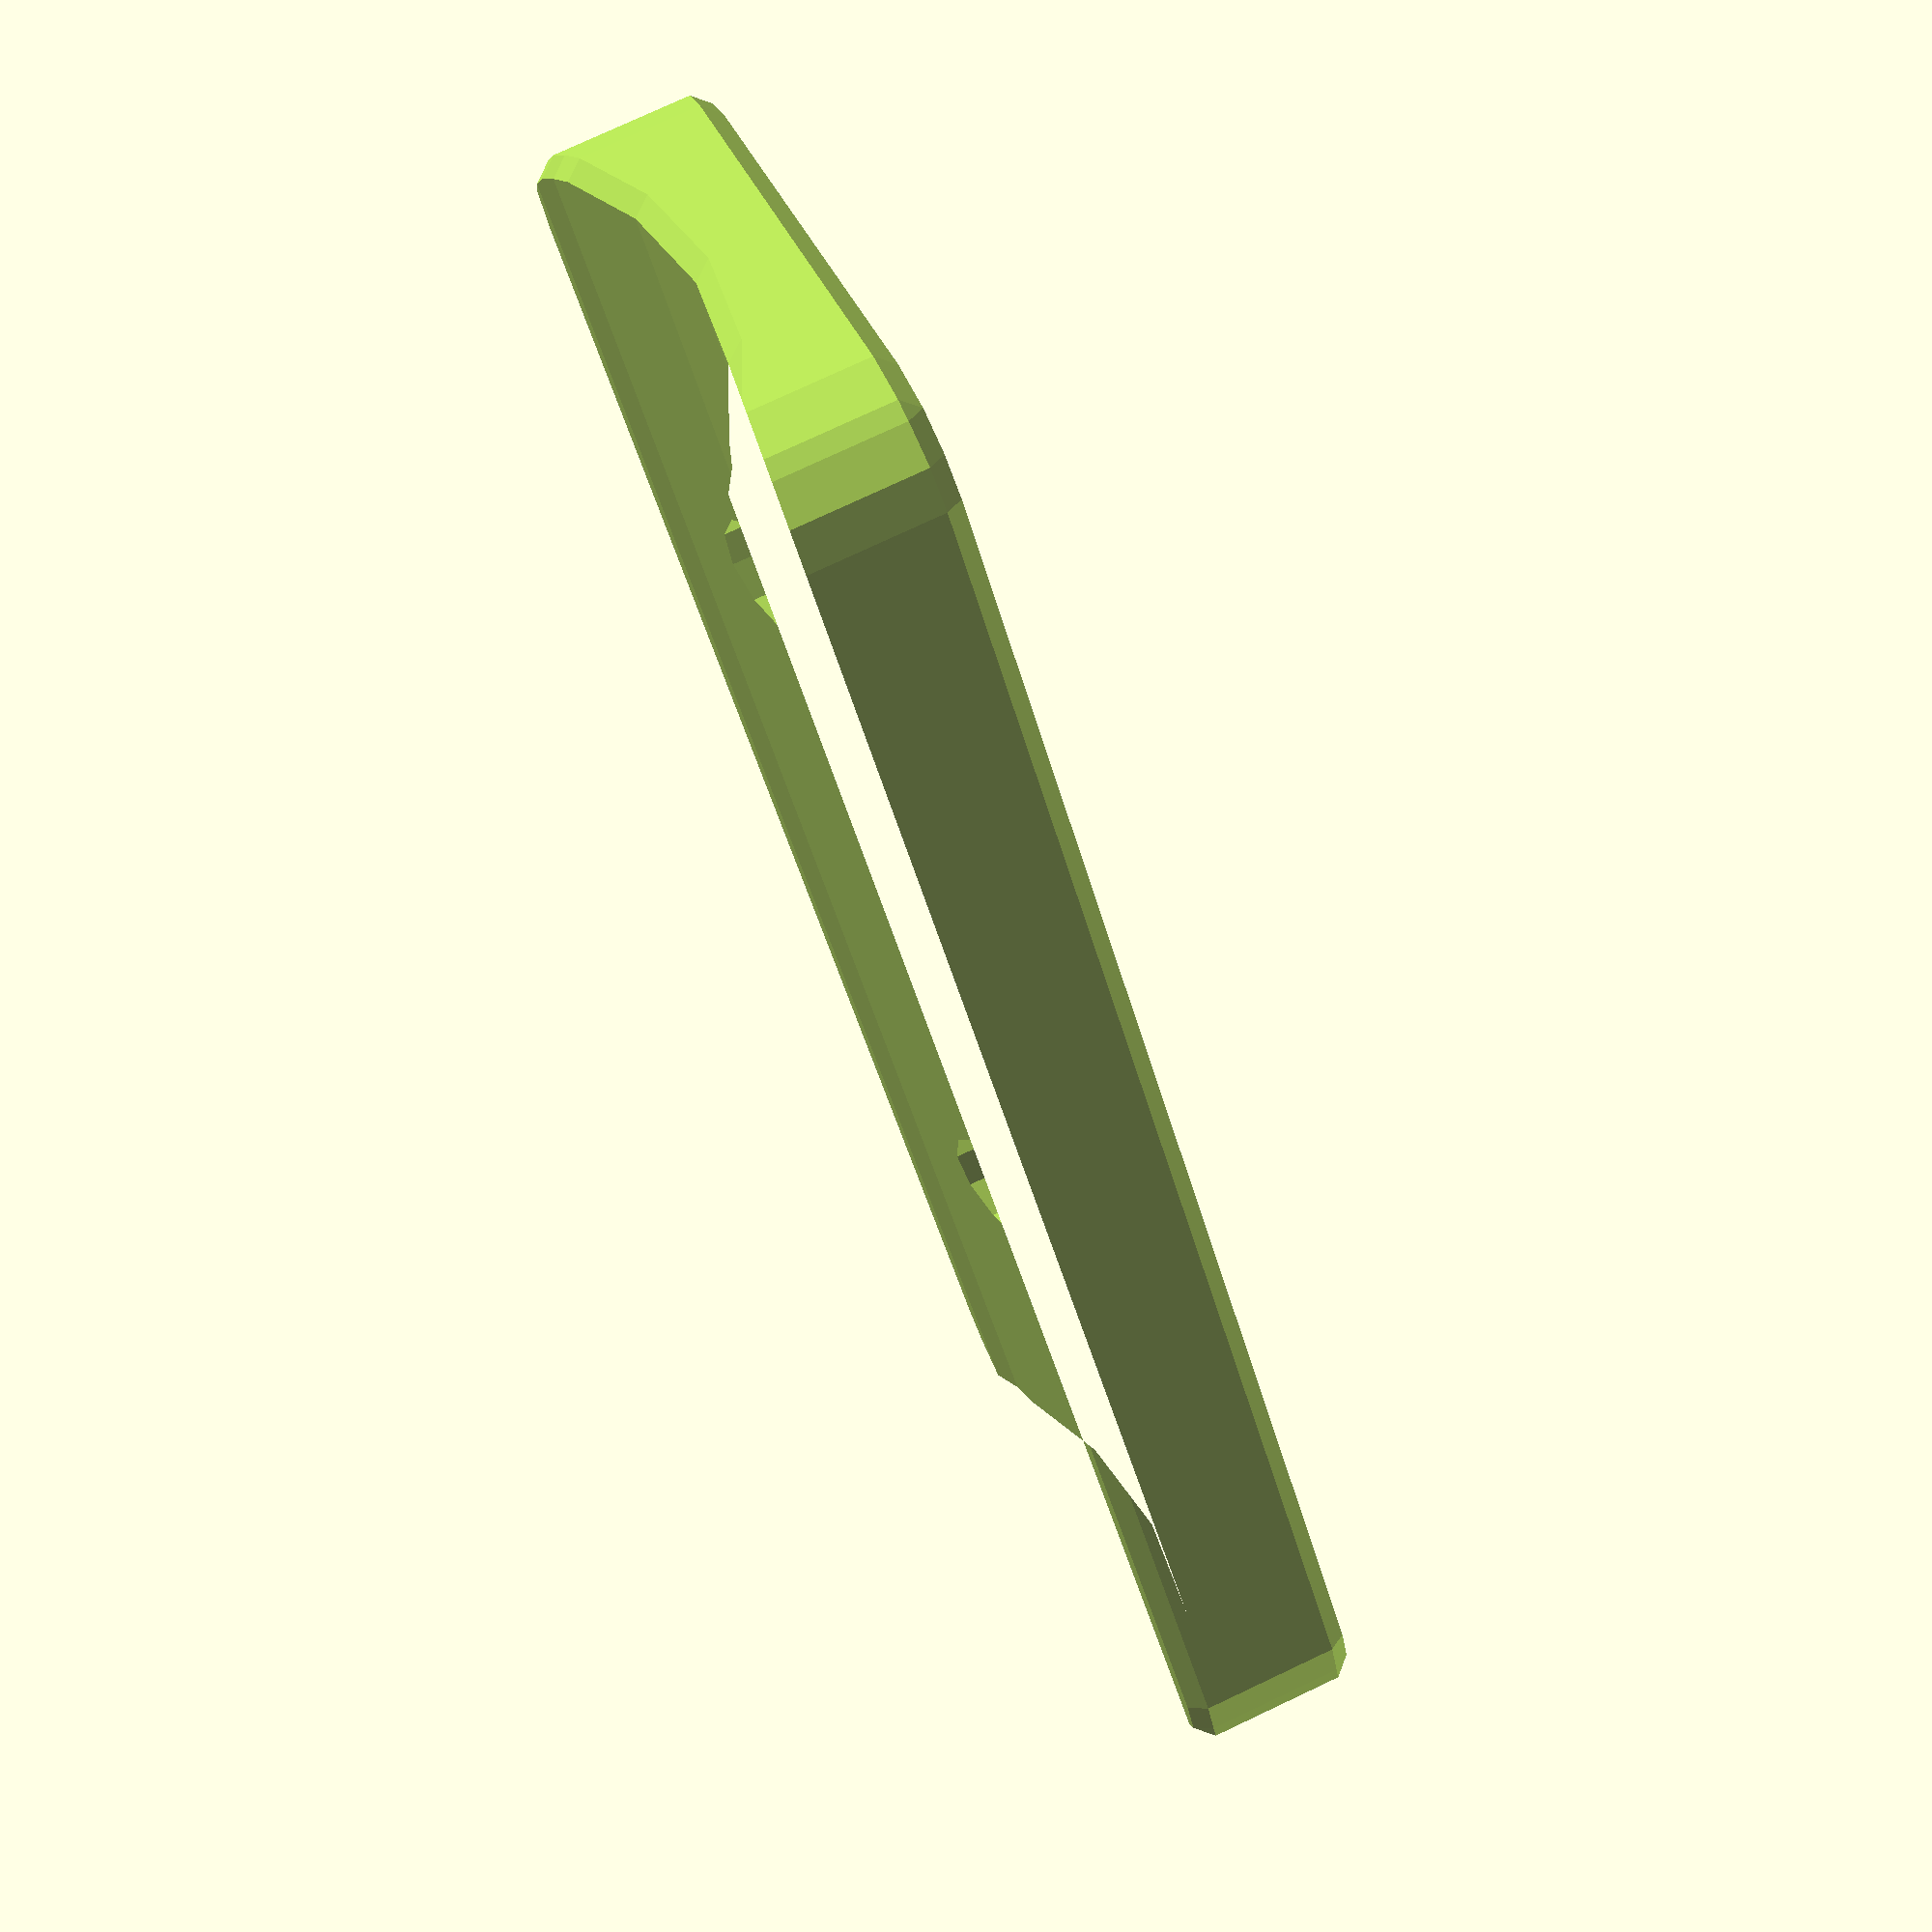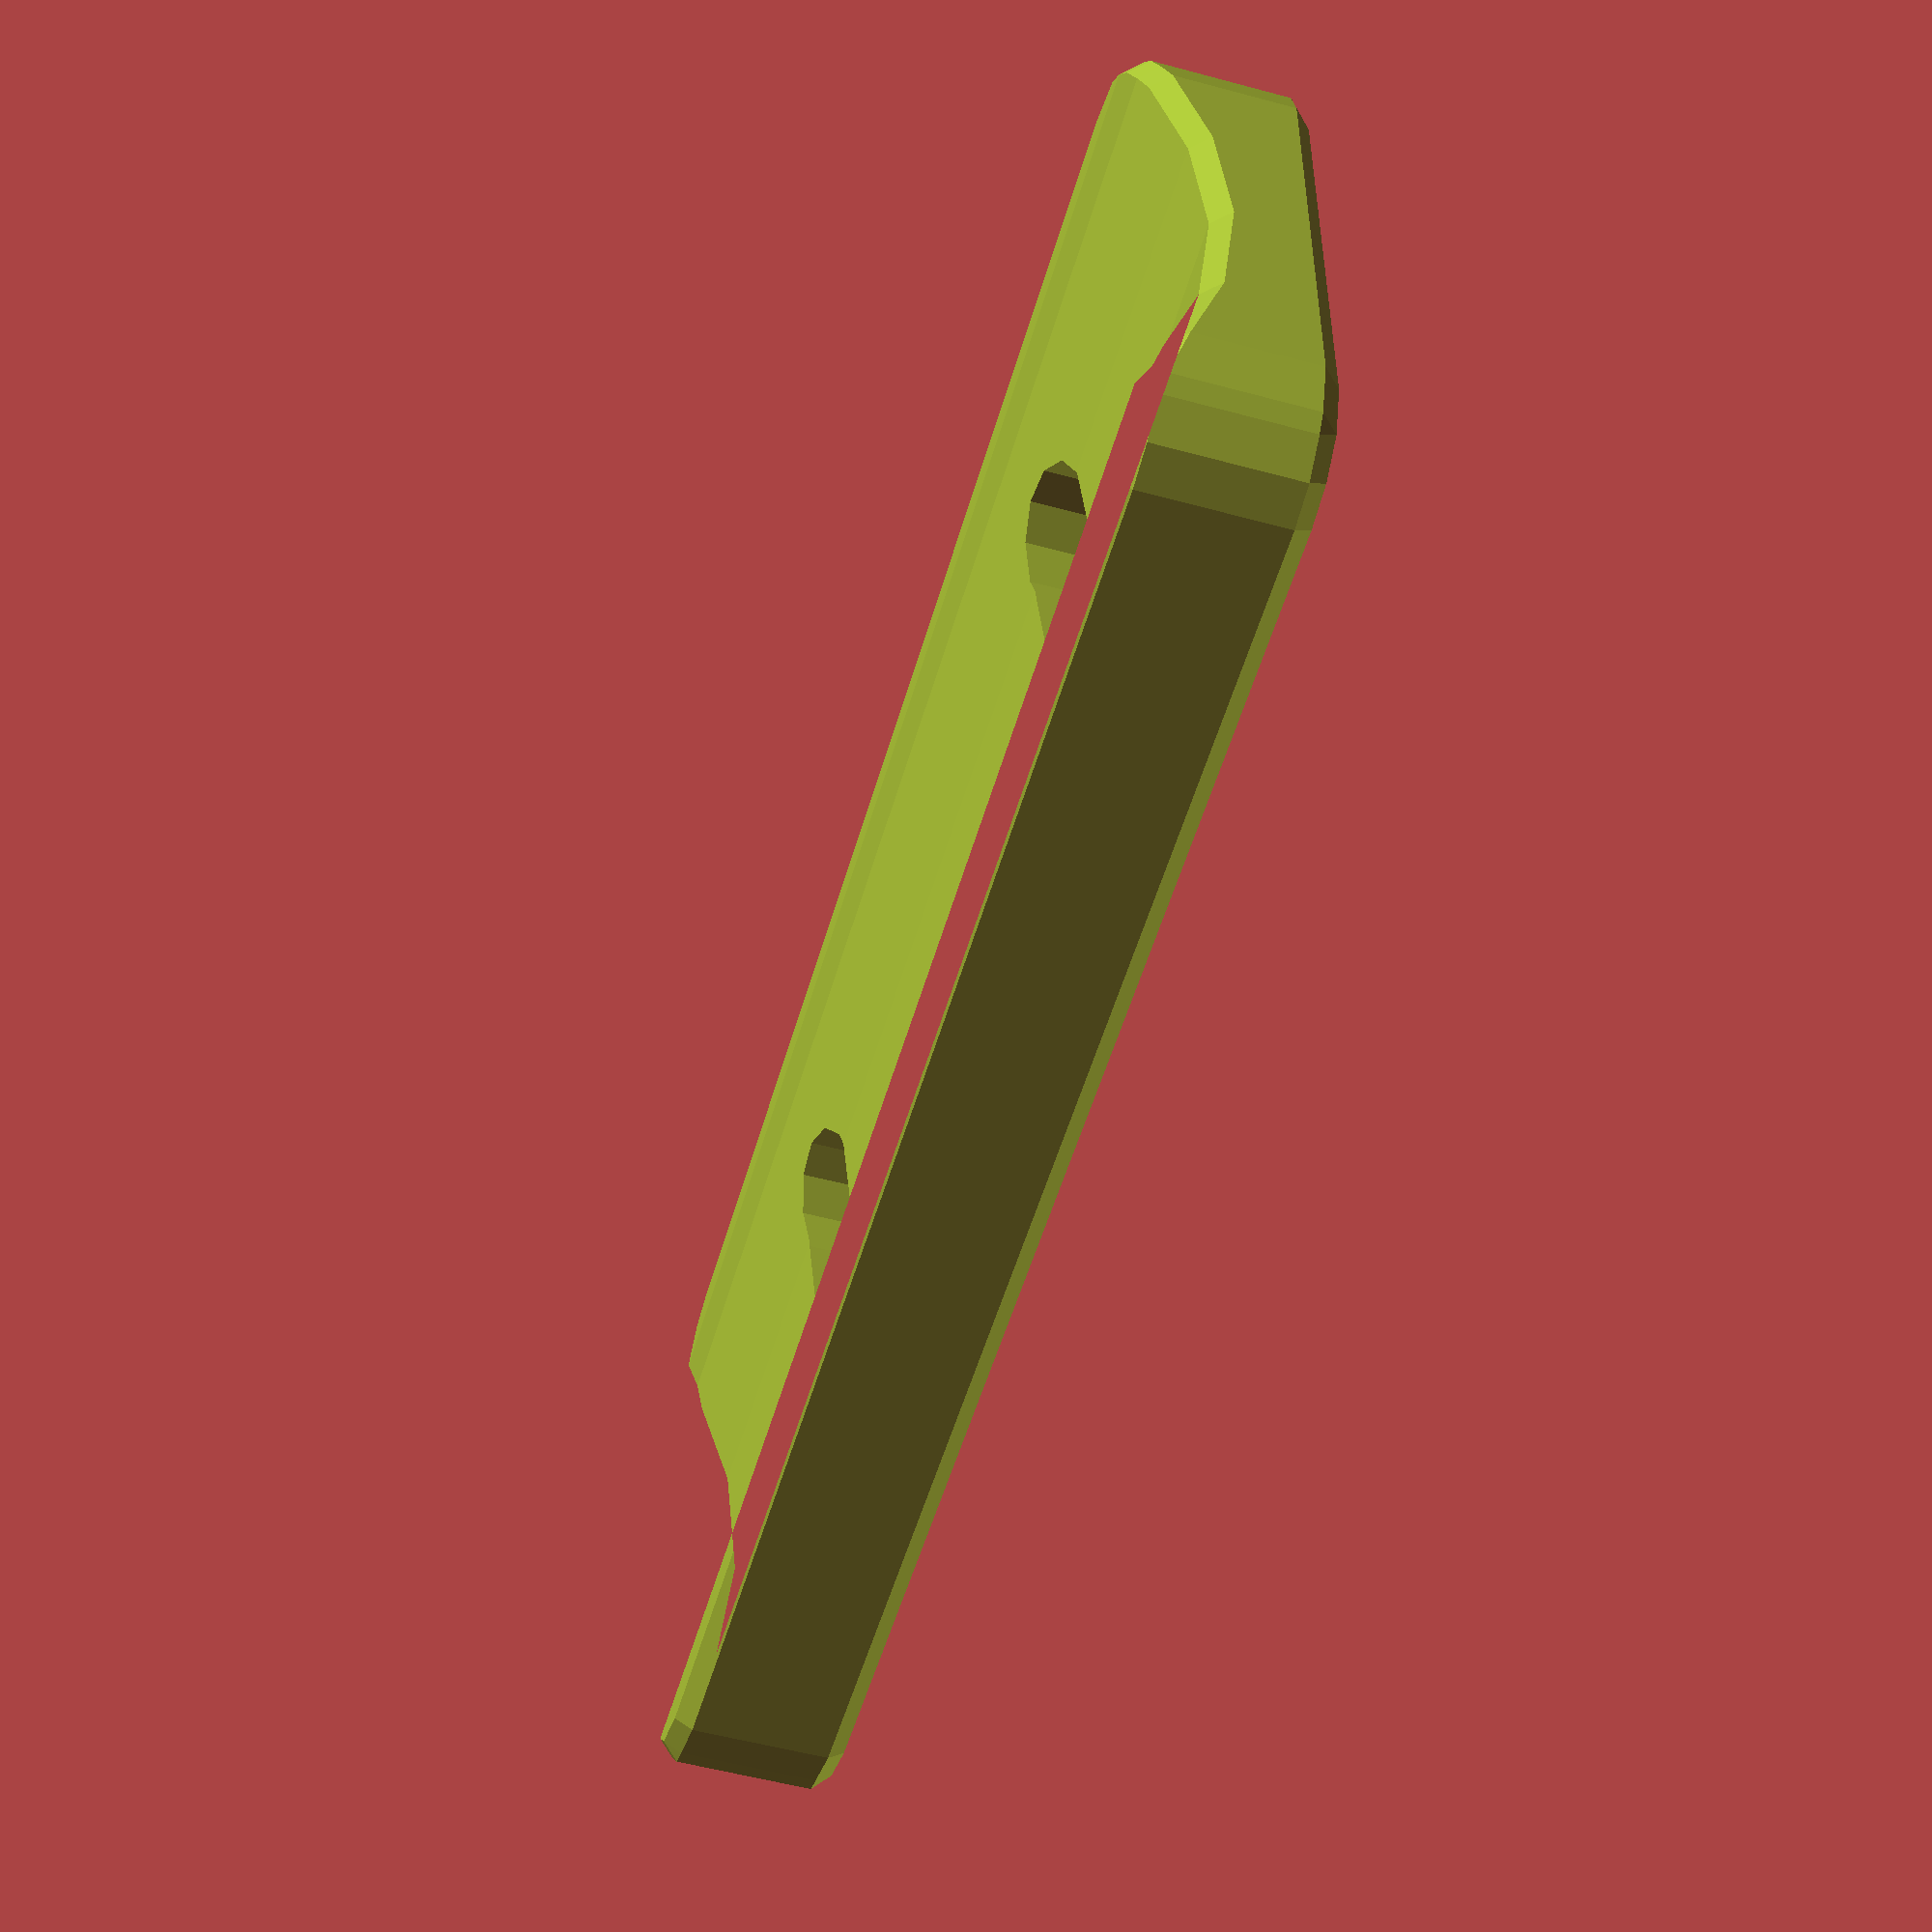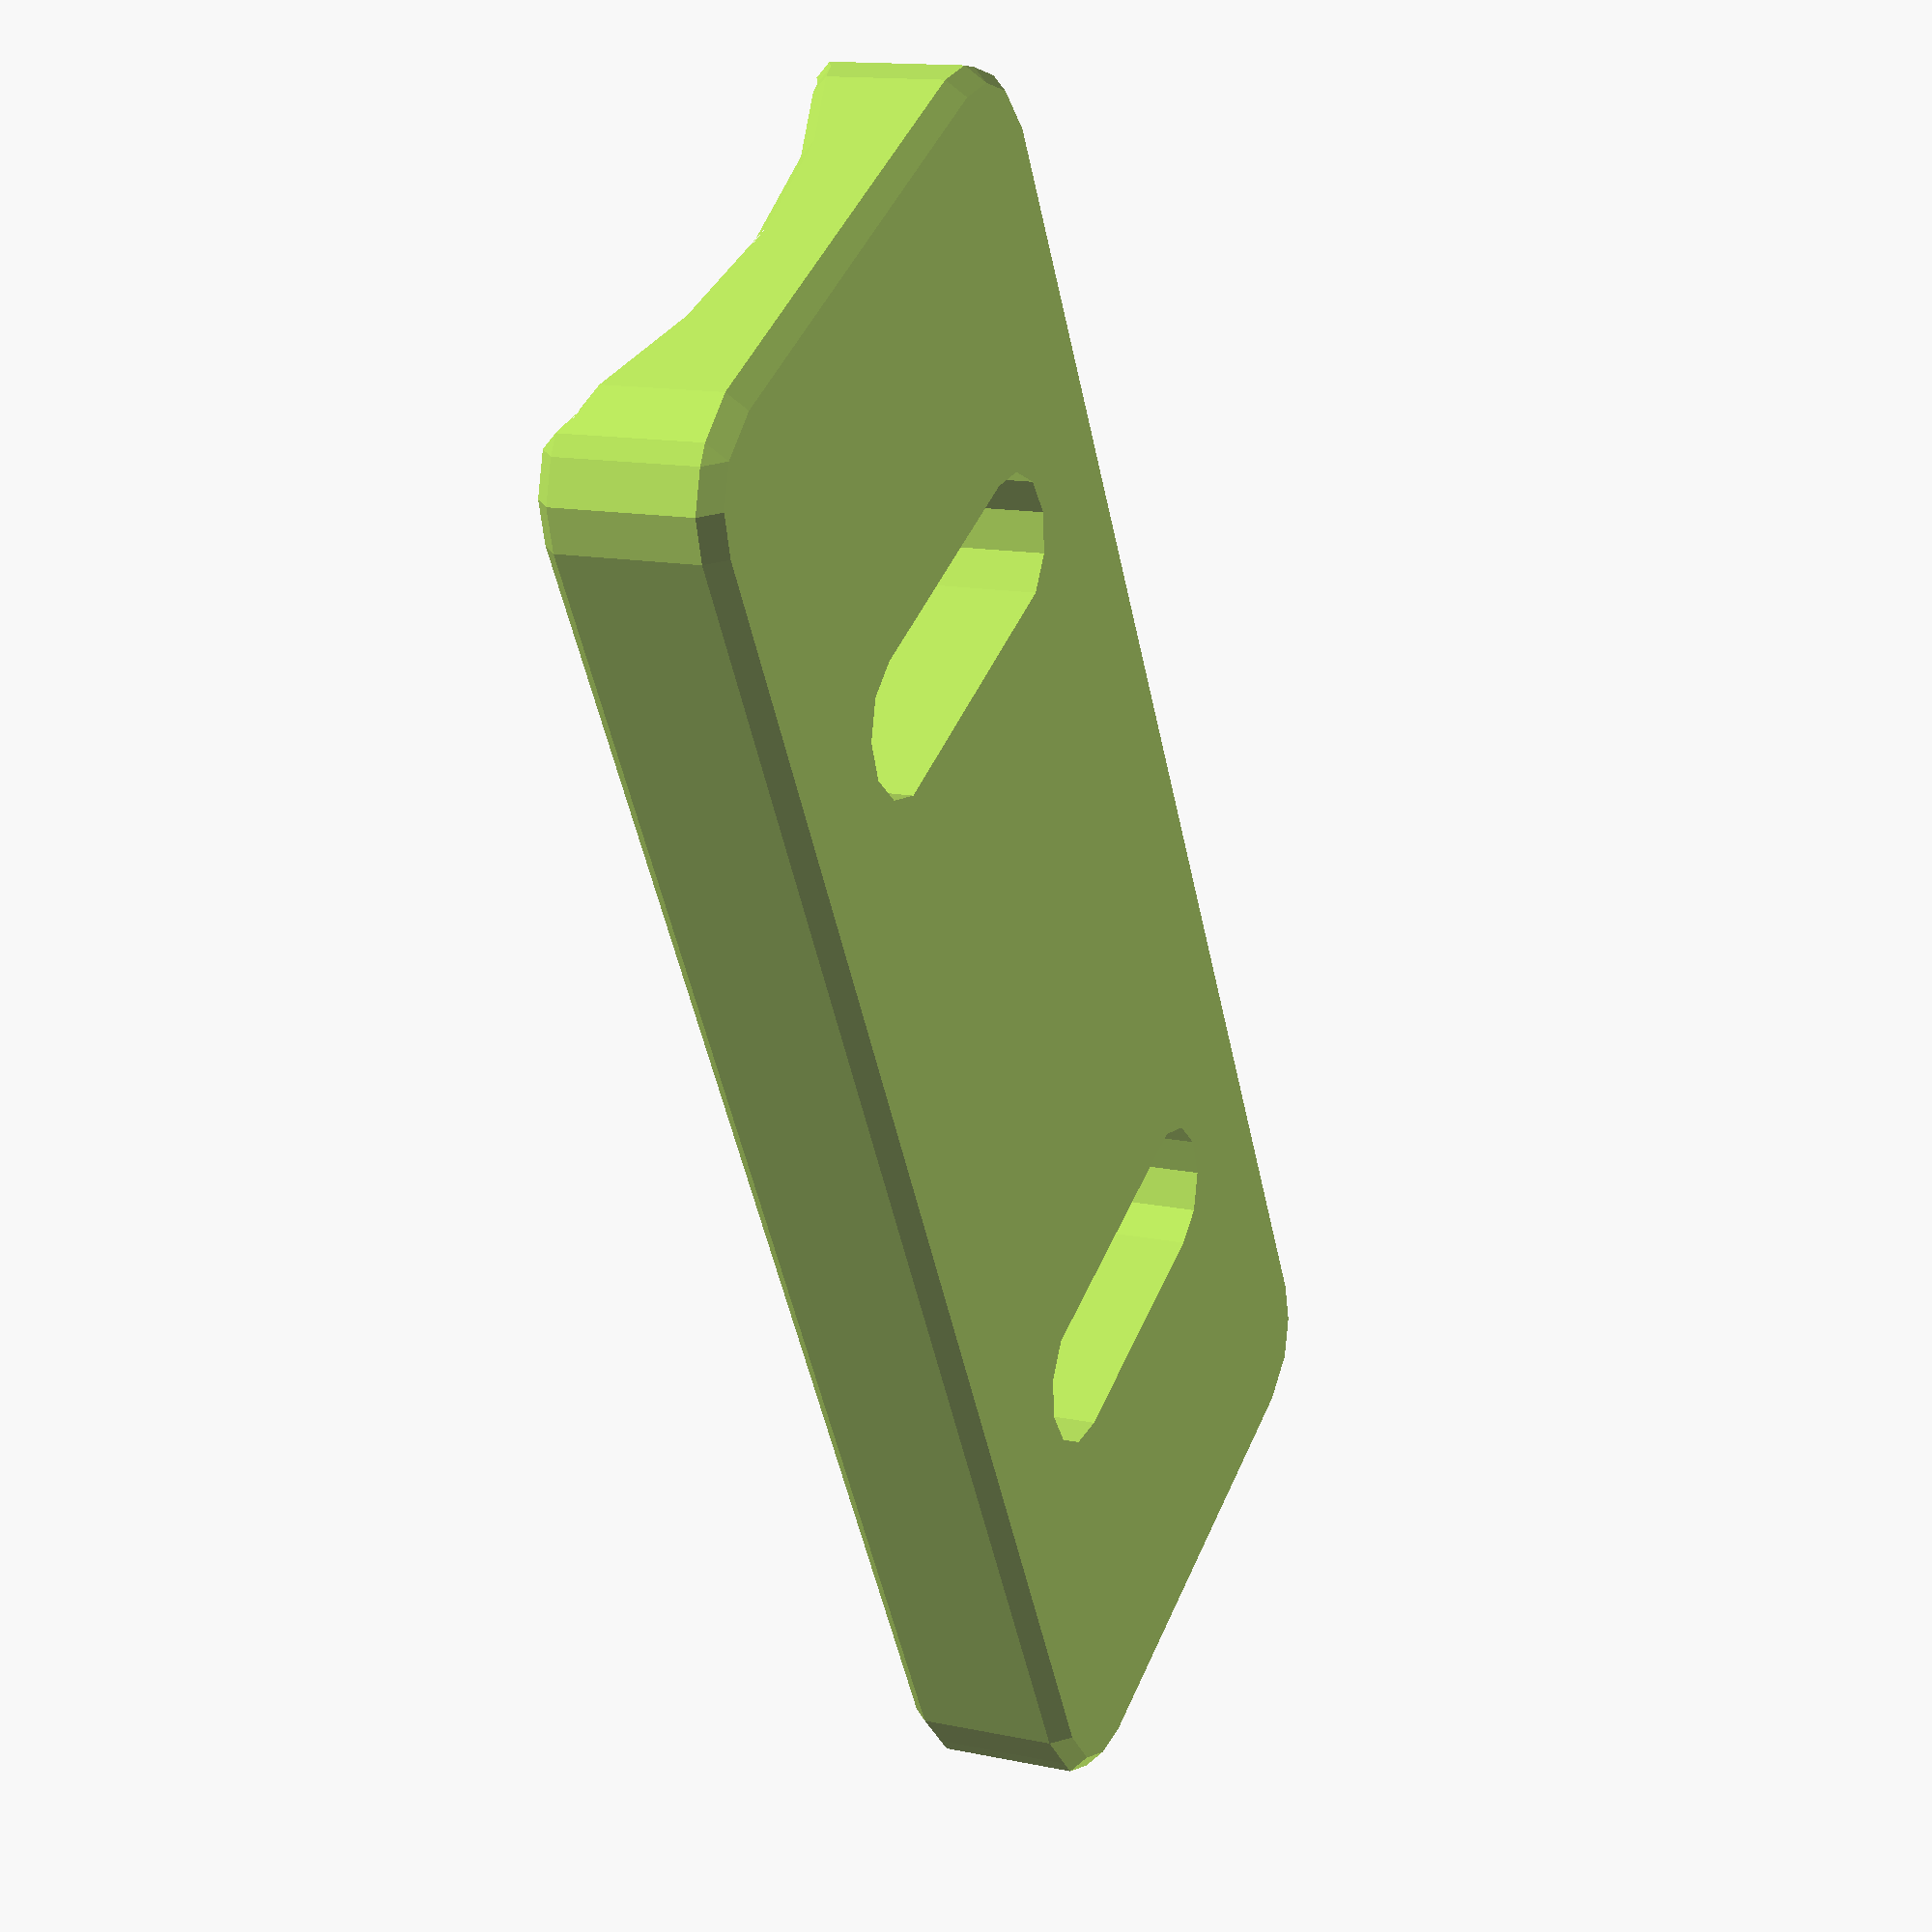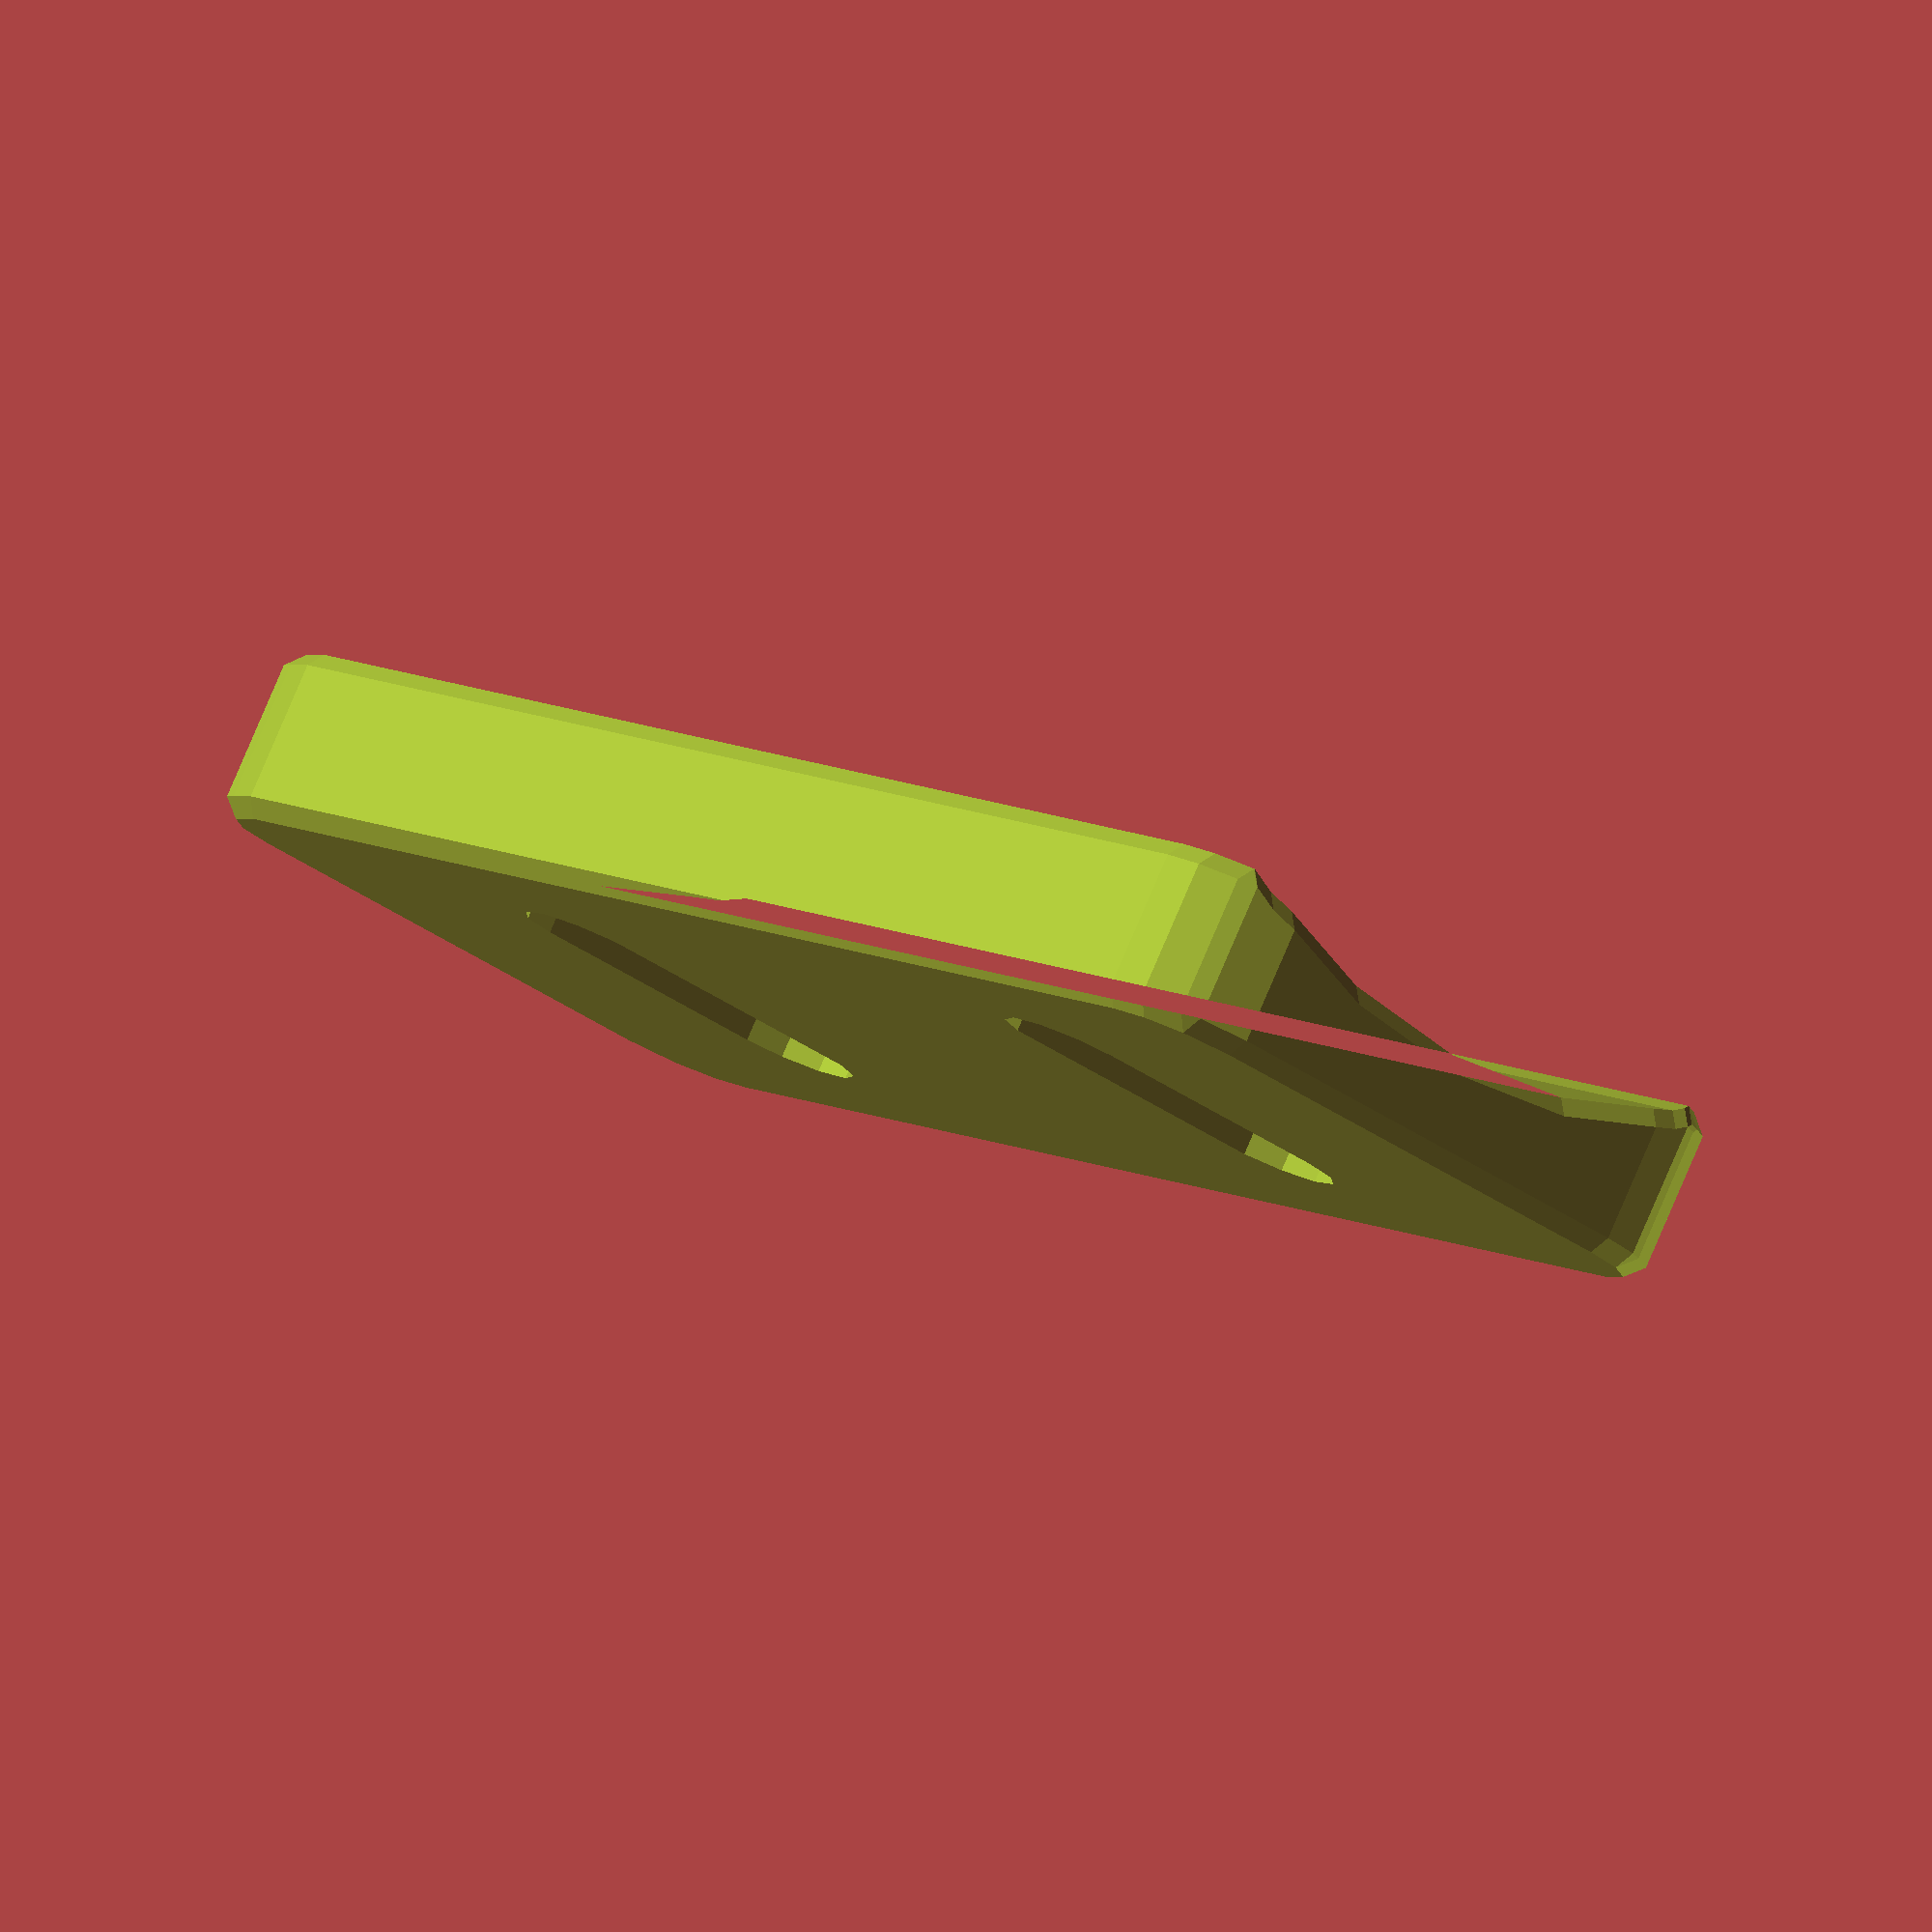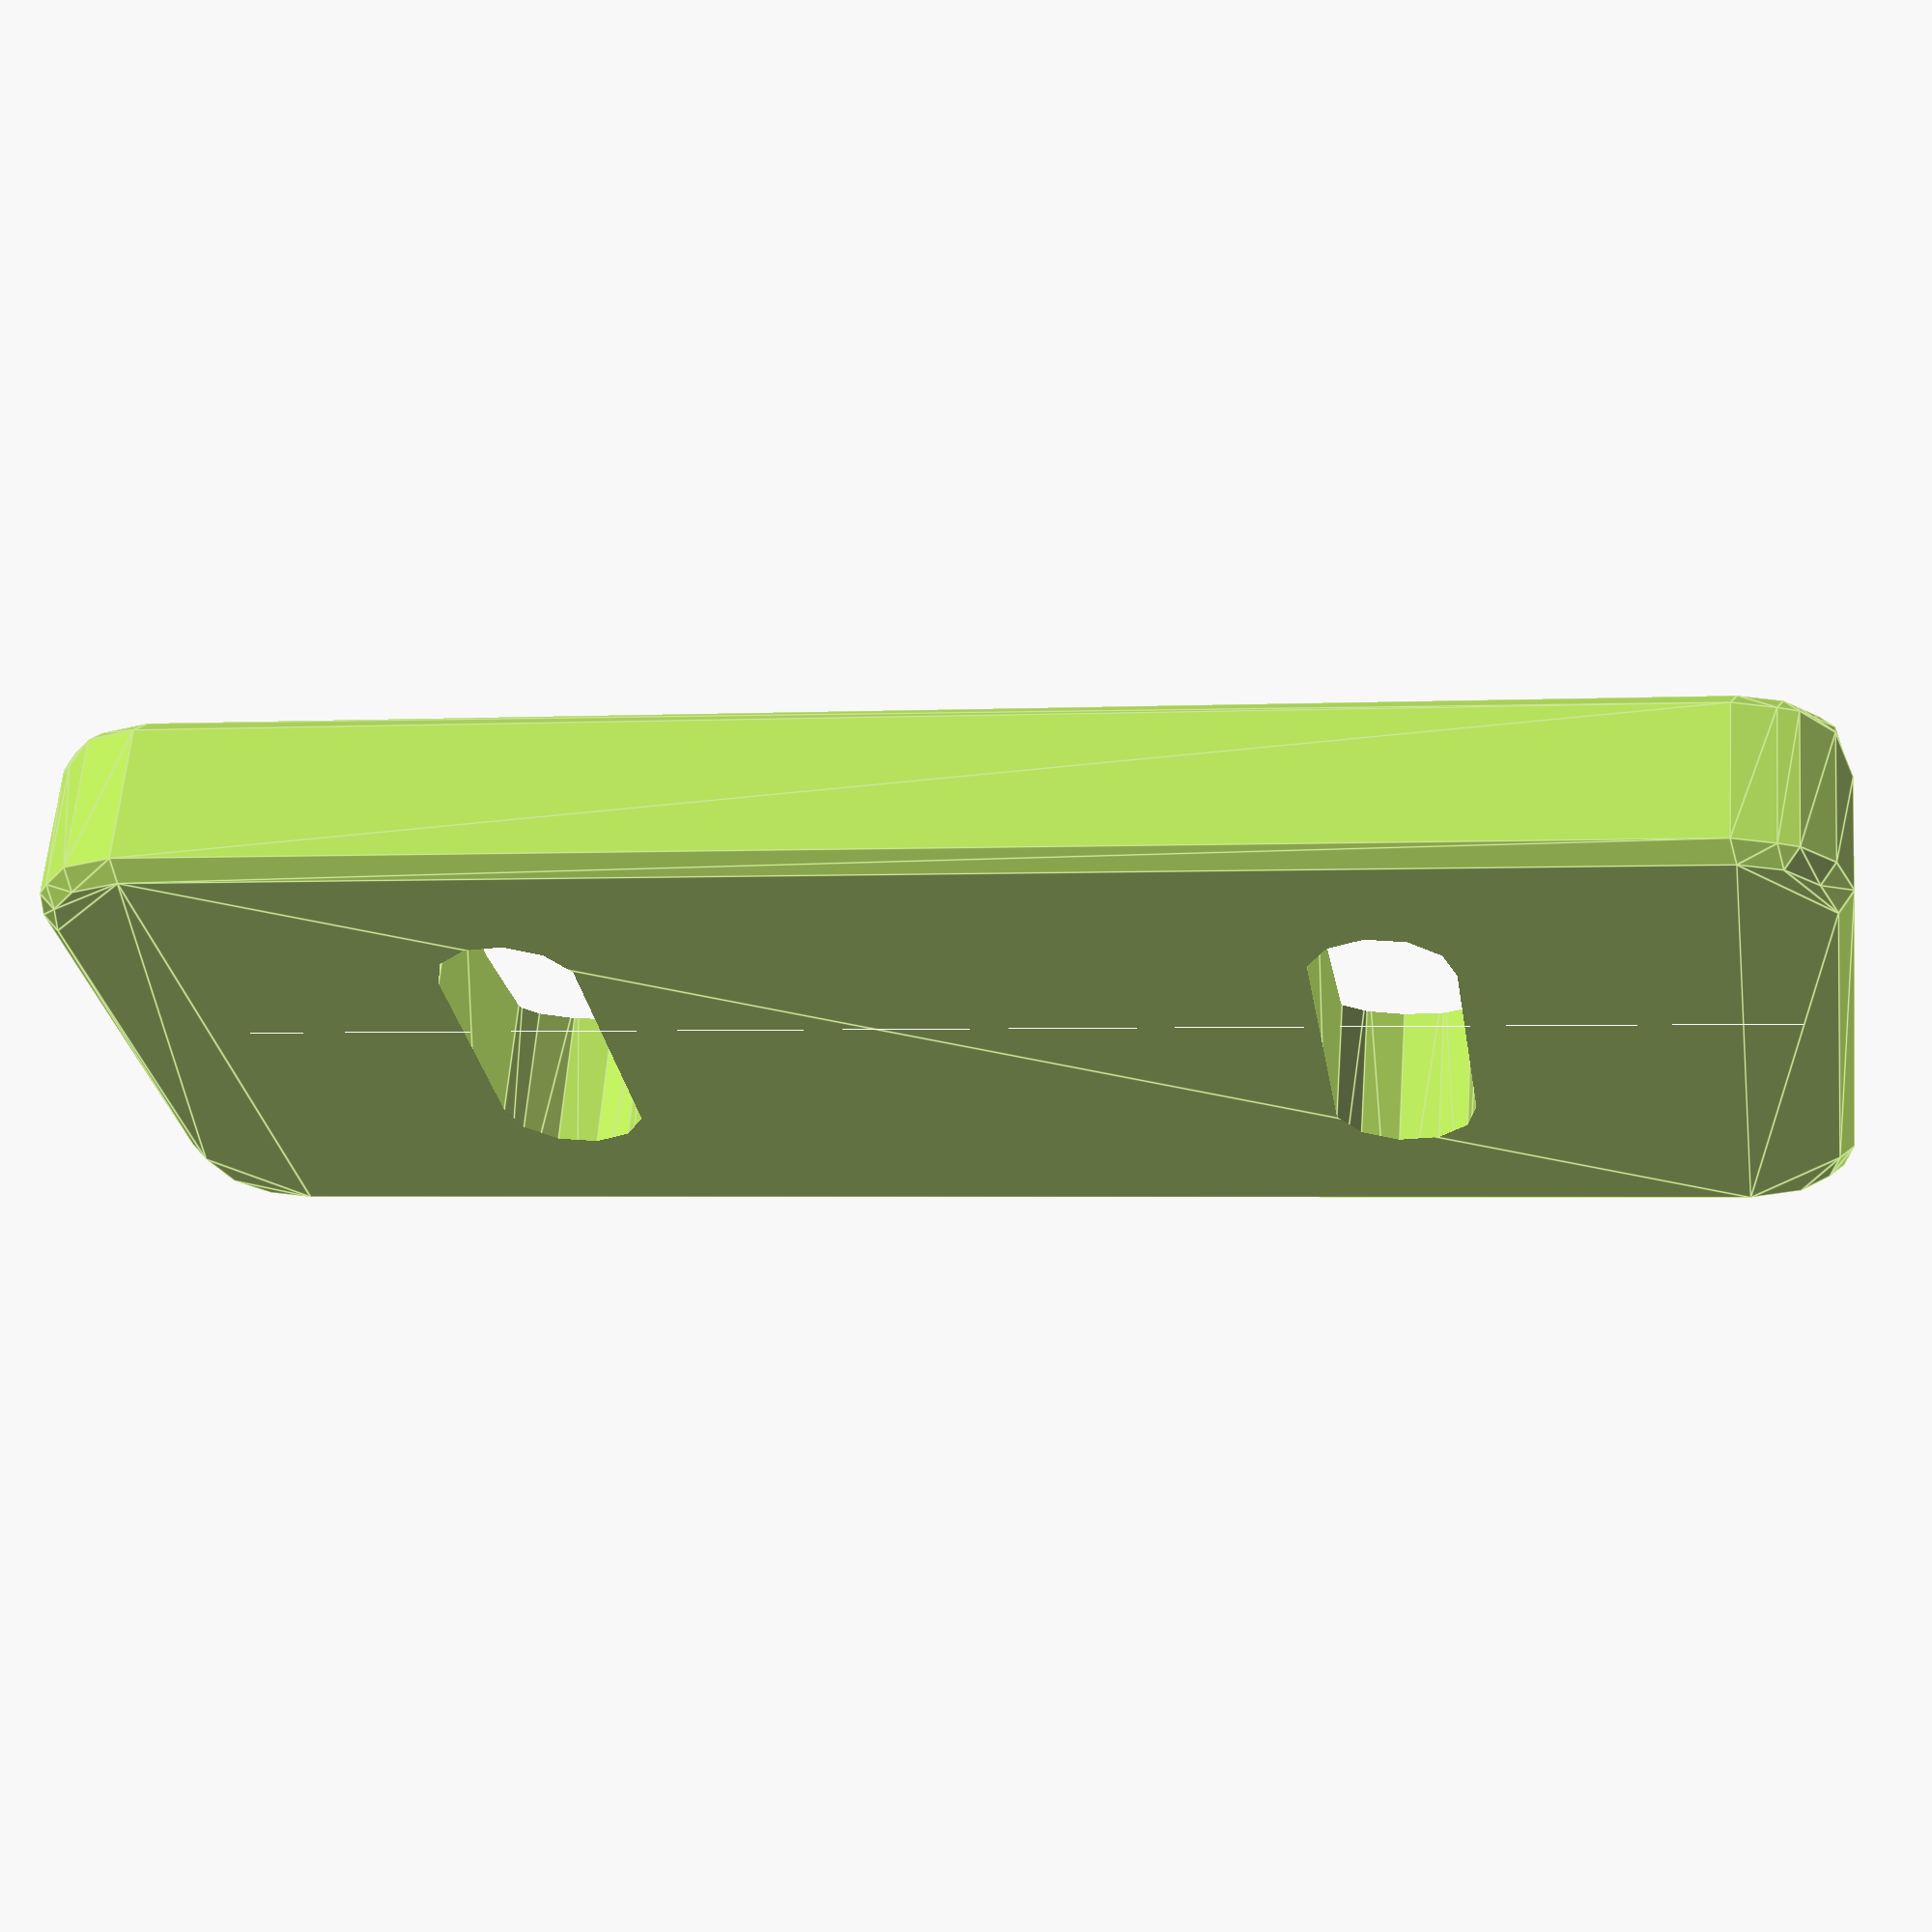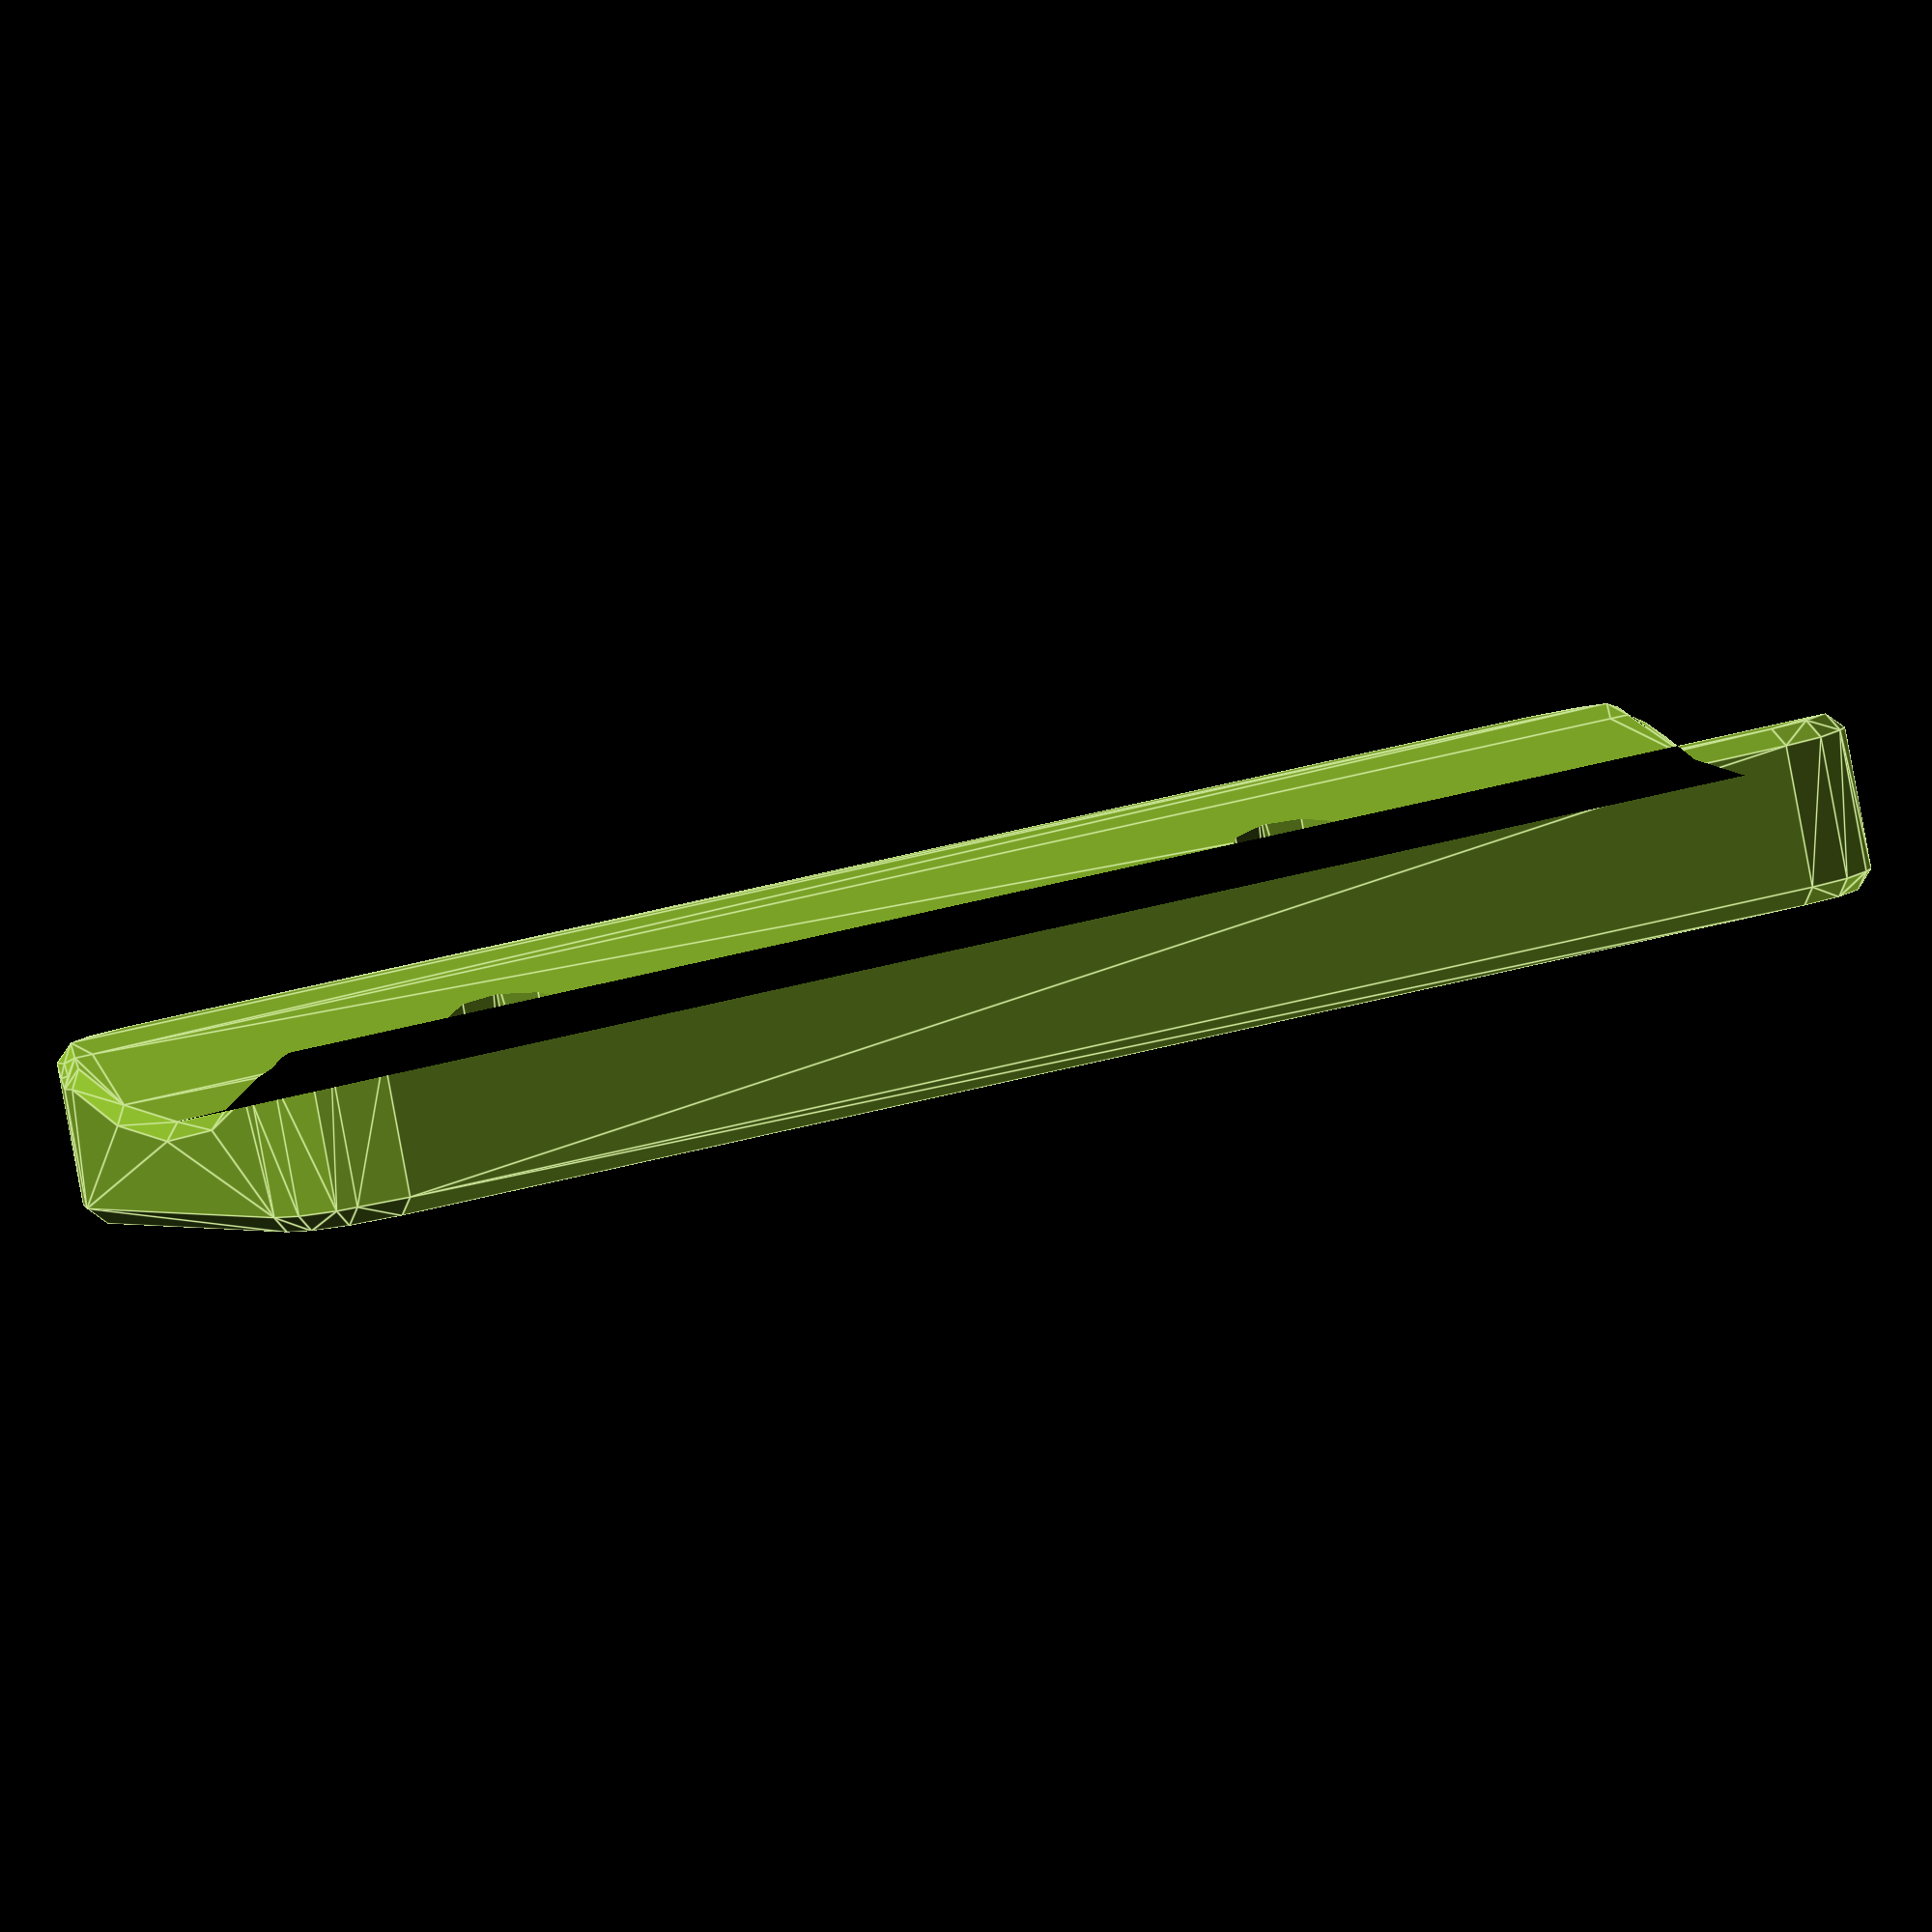
<openscad>
/*
 * Controleo3 reflow oven add-ons
 * Enclosure mounting spacer
 * By smkent (GitHub) / bulbasaur0 (Printables)
 *
 * Licensed under Creative Commons (4.0 International License) Attribution-ShareAlike
 */

/* [Size] */
// All units in millimeters

Dimensions = [38, 15];

Thickness = 4; // [1.5:0.1:10]
Diameter = 35;
Hole_Diameter = 16; // [10:0.1:30]
Screw_Hole_Diameter = 3; // [2:0.1:5]
Screw_Hole_Offset = 14;
Screw_Separation = 19;
Grommet_Thickness = 3; // [0.8:0.1:5]
Grommet_Depth = 2; // [0.4:0.1:5]

/* [Advanced Options] */
Screw_Hole_Fit = 0.2; // [0:0.05:1]
Screw_Hole_Style = "inset"; // [flat: Flat, countersink: Countersink, inset: Inset]
Edge_Radius = 0.4; // [0:0.1:3]

/* [Development Toggles] */

module __end_customizer_options__() { }

// Constants //

$fa = $preview ? $fa : 2;
$fs = $preview ? $fs / 2 : 0.4;

slop = 0.001;

// Modules //

module _round_3d(radius = Edge_Radius) {
    if (radius == 0) {
        children();
    } else {
        render()
        minkowski() {
            children();
            for (mz = [0, 1])
            mirror([0, 0, mz])
            cylinder(r1=radius, r2=0, h=radius);
        }
    }
}

module _screw_hole(d, h, fit=0, style="flat", print_upside_down=false) {
    inset_bare_min_h = 1.4;
    inset_min_h = (style == "inset") ? max((h - d), inset_bare_min_h) - (h - d) : 0;
    translate([0, 0, -slop])
    cylinder(d=(d + fit), h=h + slop * 2);
    if (style == "countersink" || style == "inset") {
        translate([0, 0, h + inset_min_h + slop * 2])
        mirror([0, 0, 1])
        cylinder(d1=d * 2, d2=d * (style == "inset" ? 2 : 1), h=d);
    }
    if (style == "inset" && print_upside_down) {
        layer_height = 0.2;
        translate([0, 0, (h + inset_min_h) - d - layer_height])
        linear_extrude(height=layer_height + slop * 2)
        intersection() {
            square([d * 2, d + fit], center=true);
            circle(d=d*2);
        }
    }
}

module at_enclosure_mount_screw_holes() {
    for (mx = [0, 1])
    mirror([mx, 0])
    translate([Screw_Separation / 2, 0])
    children();
}

module enclosure_mount_body() {
    difference() {
        translate([0, 0, Edge_Radius])
        union() {
            rr = 2;
            _round_3d()
            difference() {
                linear_extrude(height=Thickness - Edge_Radius * 2)
                offset(r=rr)
                offset(r=-rr)
                square(Dimensions, center=true);
                translate([0, 0, Dimensions[1] + (Thickness - Edge_Radius * 2) / 2])
                rotate([0, 90, 0])
                cylinder(h=Dimensions[0], d=Dimensions[1] * 2, center=true);
            }
        }
        if(0)
        union() {
            dd = Hole_Diameter - Grommet_Thickness * 2;
            translate([0, 0, slop])
            linear_extrude(height=Thickness + Grommet_Depth + slop * 2)
            circle(d=dd);
            translate([0, 0, -slop])
            cylinder(d2=dd, d1=dd + Edge_Radius * 2, h=Edge_Radius);
            translate([0, 0, Thickness + Grommet_Depth - Edge_Radius + slop])
            cylinder(d1=dd, d2=dd + Edge_Radius * 2, h=Edge_Radius);
        }
    }
}

module enclosure_mount_screw_holes() {
    translate([0, 0, Thickness])
    mirror([0, 0, 1])
    at_enclosure_mount_screw_holes()
    hull() {
        oy = (Dimensions[1] - Screw_Hole_Diameter) / 4;
        for (my = [0, 1])
        mirror([0, my])
        translate([0, oy, 0])
        cylinder(d=Screw_Hole_Diameter + Screw_Hole_Fit, h=Thickness * 2);
    }
}

module panel_grommet() {
    difference() {
        enclosure_mount_body();
        enclosure_mount_screw_holes();
    }
}

module main() {
    color("yellowgreen", 0.8)
    panel_grommet();
}

main();

</openscad>
<views>
elev=282.9 azim=232.3 roll=64.8 proj=p view=wireframe
elev=234.7 azim=180.9 roll=106.0 proj=p view=solid
elev=346.2 azim=298.5 roll=115.1 proj=p view=solid
elev=98.3 azim=52.4 roll=336.8 proj=o view=wireframe
elev=118.7 azim=189.1 roll=355.5 proj=p view=edges
elev=84.8 azim=338.4 roll=10.5 proj=o view=edges
</views>
